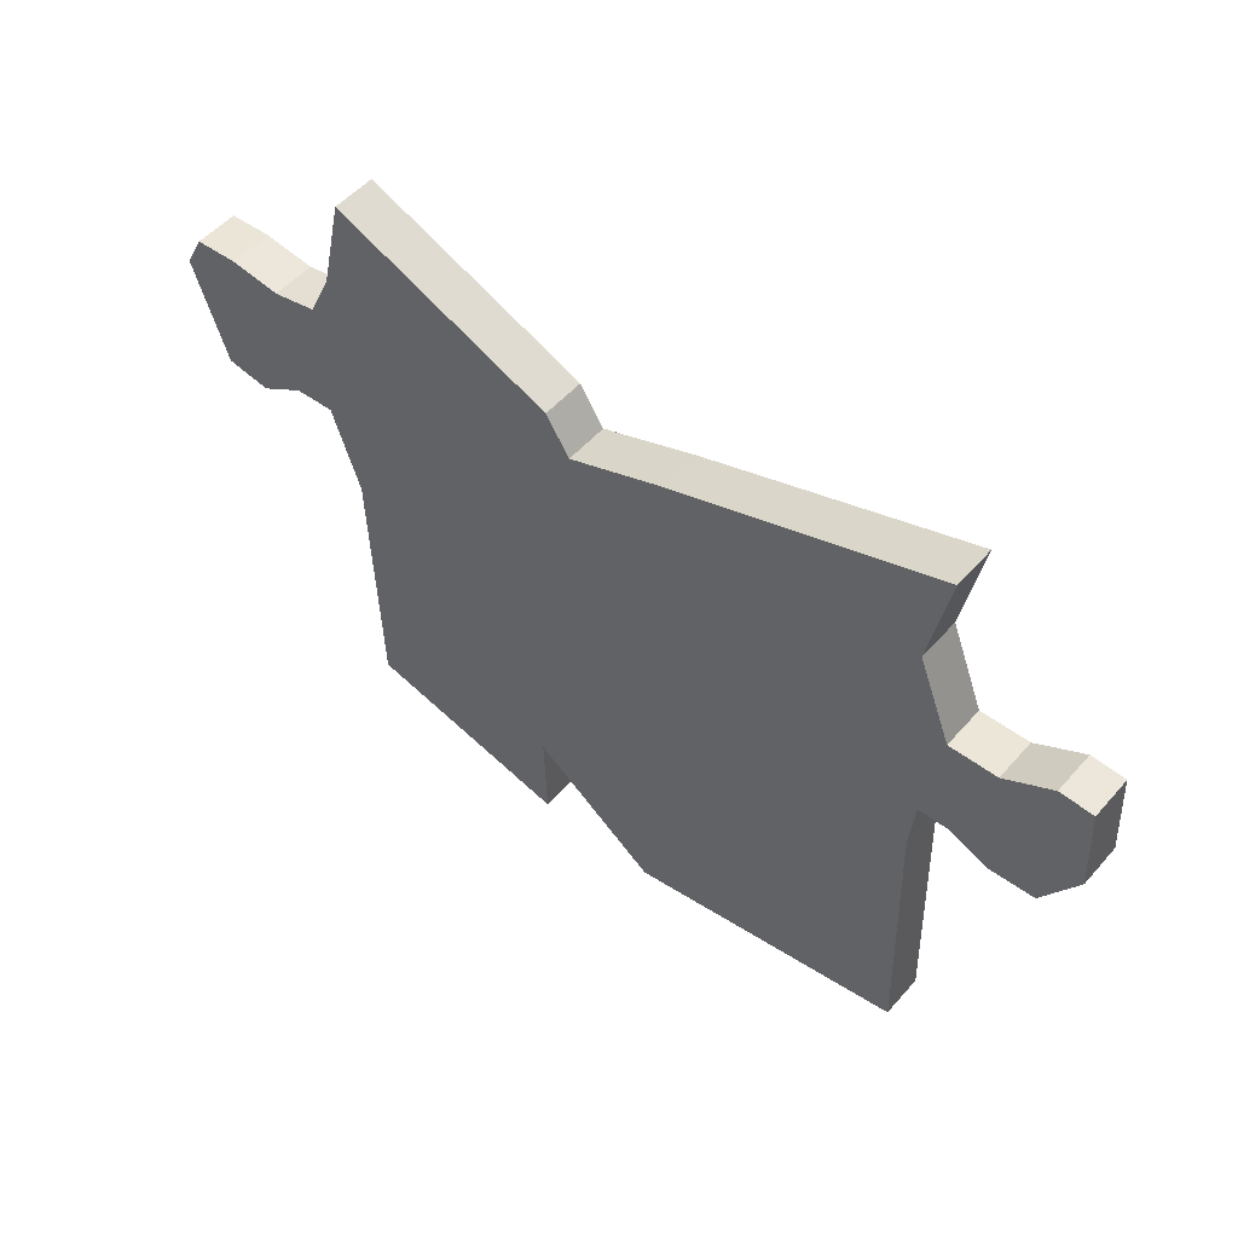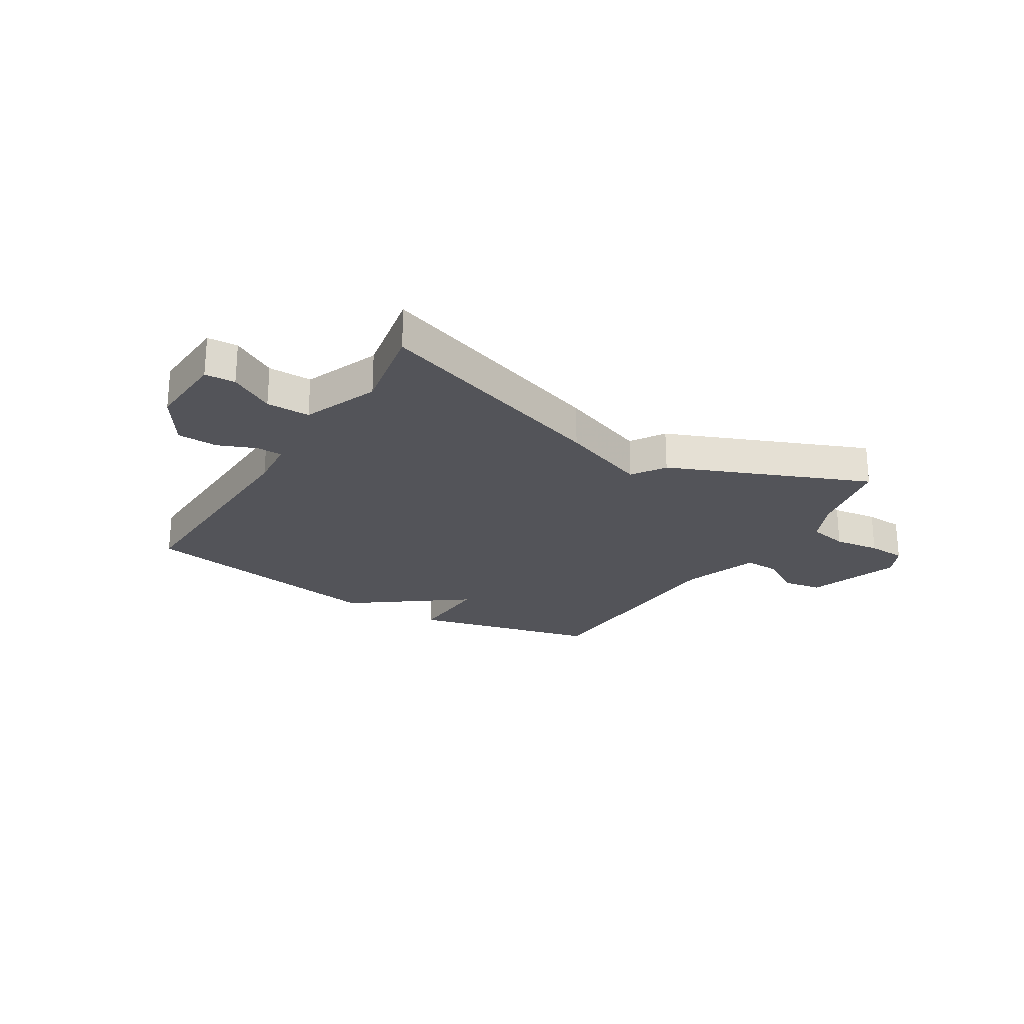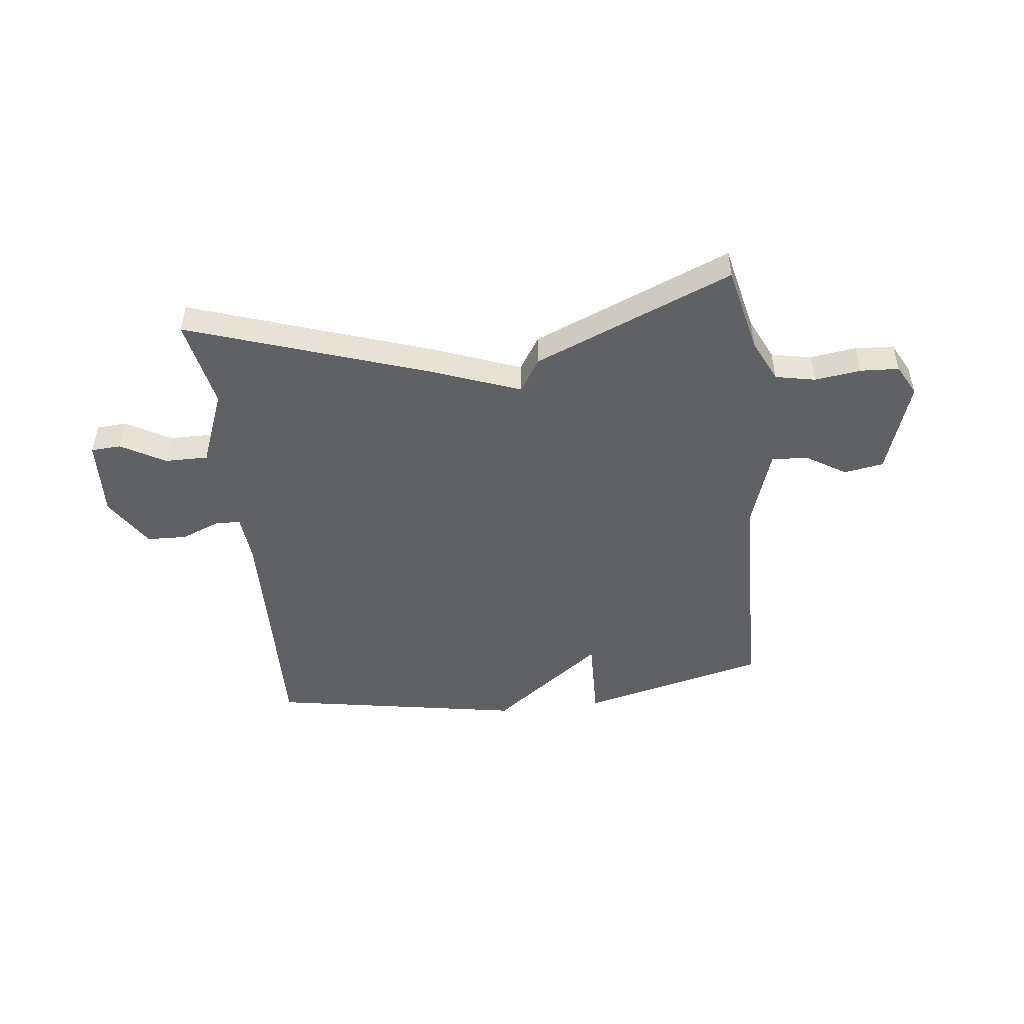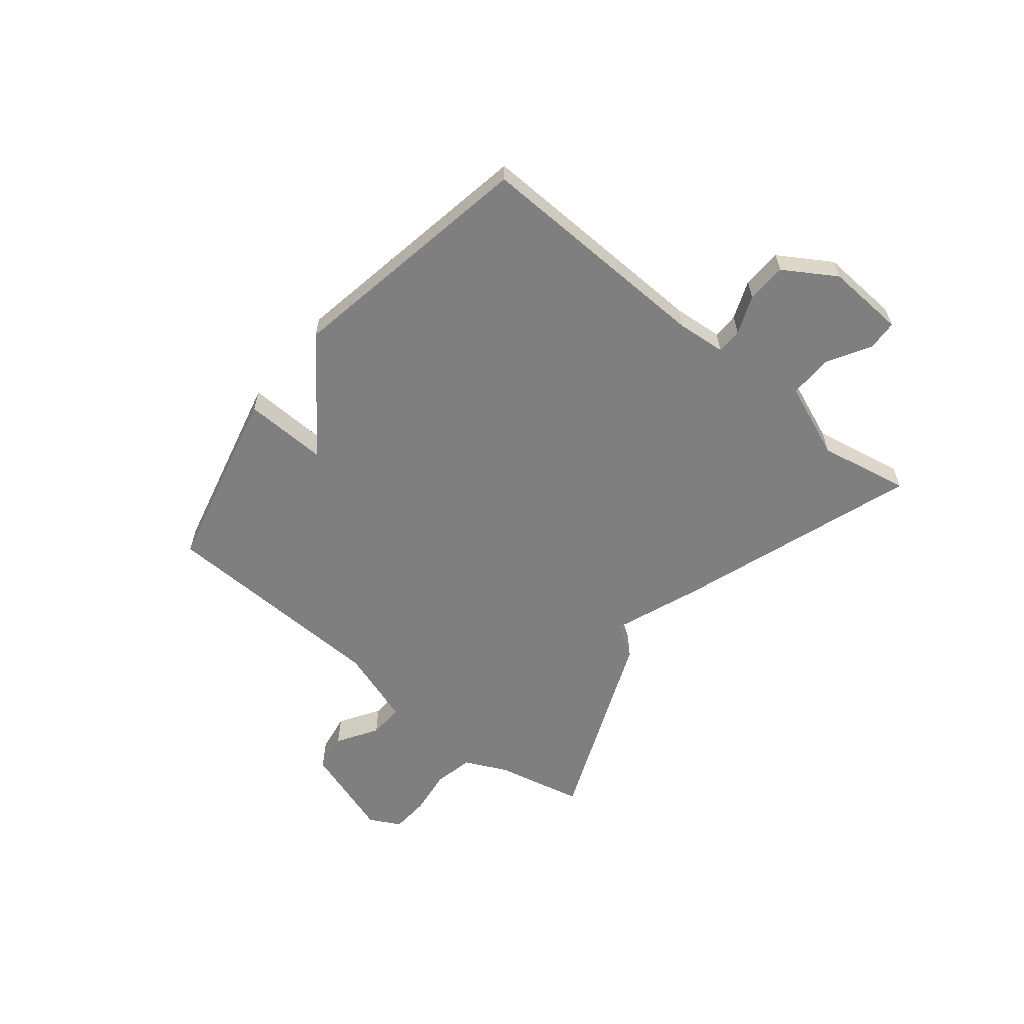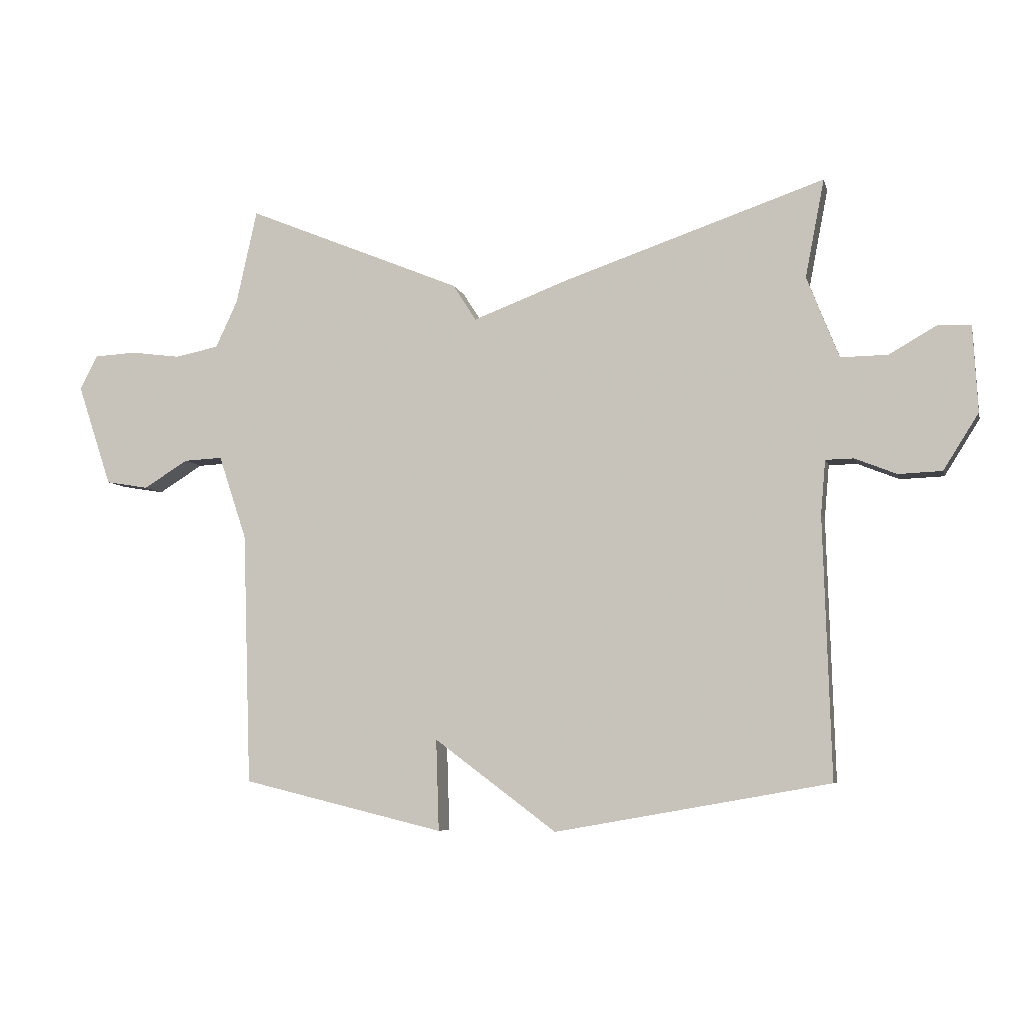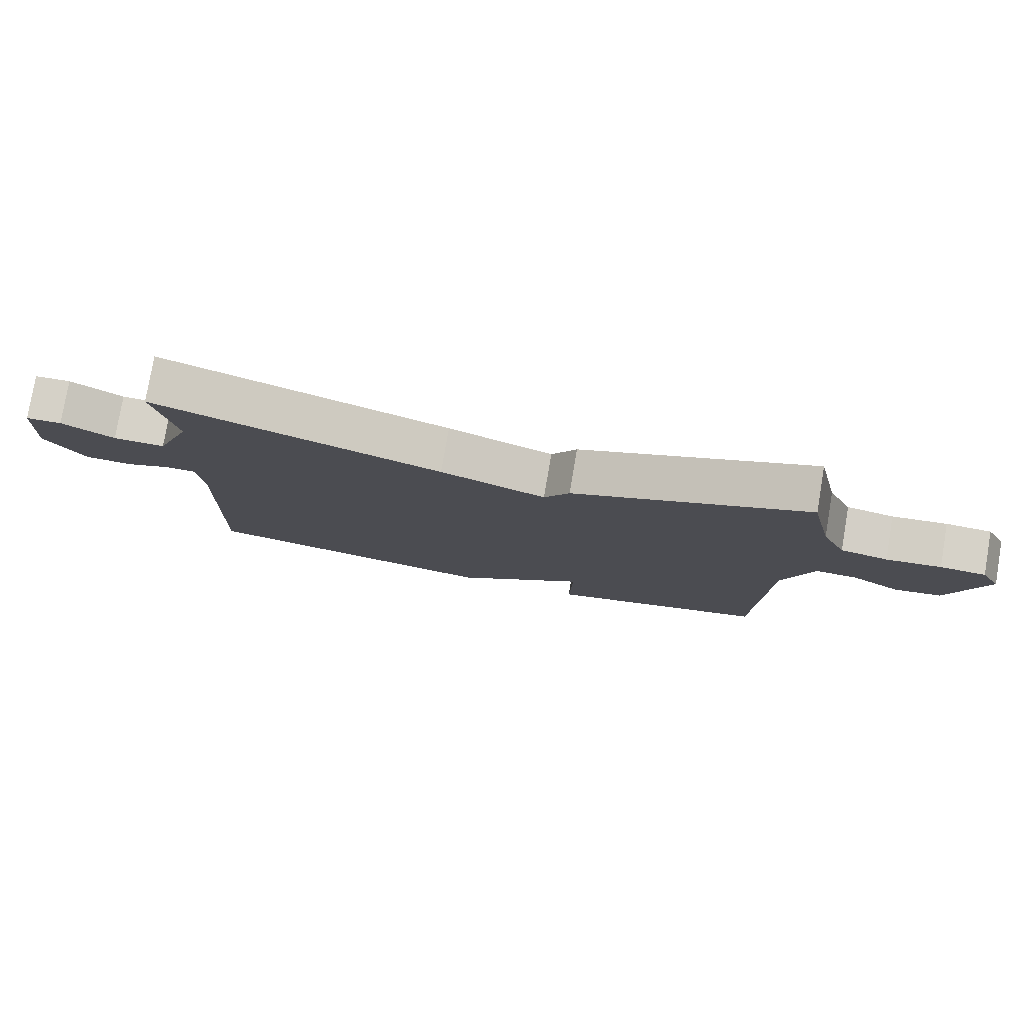
<metadata>
{"format":"obj","ext":"obj","renderer":"f3d","projection":"perspective","resolution":1024,"background":"white","views":[{"elev":51.9,"azim":-140.2,"up":"+Z"},{"elev":-23.8,"azim":-31.6,"up":"+Y"},{"elev":-48.7,"azim":6.8,"up":"+Y"},{"elev":-59.8,"azim":-129.1,"up":"+Y"},{"elev":-6.3,"azim":-166.8,"up":"+Z"},{"elev":78.5,"azim":9.6,"up":"+Z"}]}
</metadata>
<code>
v -0.5 0.07 -0.5
v -0.487 0.07 -0.062
v -0.495 0.07 0.028
v -0.542 0.07 0.029
v -0.612 0.07 0.001
v -0.685 0.07 0.004
v -0.744 0.07 0.098
v -0.736 0.07 0.242
v -0.681 0.07 0.245
v -0.601 0.07 0.199
v -0.522 0.07 0.198
v -0.468 0.07 0.335
v -0.5 0.07 0.5
v -0.062 0.07 0.351
v 0.099 0.07 0.29
v 0.138 0.07 0.351
v 0.5 0.07 0.5
v 0.535 0.07 0.342
v 0.572 0.07 0.263
v 0.645 0.07 0.248
v 0.729 0.07 0.259
v 0.799 0.07 0.255
v 0.829 0.07 0.198
v 0.772 0.07 0.027
v 0.7 0.07 0.015
v 0.626 0.07 0.061
v 0.561 0.07 0.064
v 0.514 0.07 -0.077
v 0.5 0.07 -0.5
v 0.161 0.07 -0.582
v 0.166 0.07 -0.429
v -0.039 0.07 -0.582
v -0.5 0 -0.5
v -0.487 0 -0.062
v -0.495 0 0.028
v -0.542 0 0.029
v -0.612 0 0.001
v -0.685 0 0.004
v -0.744 0 0.098
v -0.736 0 0.242
v -0.681 0 0.245
v -0.601 0 0.199
v -0.522 0 0.198
v -0.468 0 0.335
v -0.5 0 0.5
v -0.062 0 0.351
v 0.099 0 0.29
v 0.138 0 0.351
v 0.5 0 0.5
v 0.535 0 0.342
v 0.572 0 0.263
v 0.645 0 0.248
v 0.729 0 0.259
v 0.799 0 0.255
v 0.829 0 0.198
v 0.772 0 0.027
v 0.7 0 0.015
v 0.626 0 0.061
v 0.561 0 0.064
v 0.514 0 -0.077
v 0.5 0 -0.5
v 0.161 0 -0.582
v 0.166 0 -0.429
v -0.039 0 -0.582
f 31 32 1 2
f 28 29 30 31
f 31 2 3
f 28 31 3
f 27 28 3
f 24 25 26
f 23 24 26
f 22 23 26
f 21 22 26
f 20 21 26
f 19 20 26 27
f 27 3 4
f 19 27 4
f 18 19 4
f 15 16 17 18
f 12 13 14 15
f 11 12 15
f 11 15 18 4
f 8 9 10
f 7 8 10
f 6 7 10
f 5 6 10
f 4 5 10
f 4 10 11
f 34 33 64 63
f 63 62 61 60
f 35 34 63
f 35 63 60
f 35 60 59
f 58 57 56
f 58 56 55
f 58 55 54
f 58 54 53
f 58 53 52
f 59 58 52 51
f 36 35 59
f 36 59 51
f 36 51 50
f 50 49 48 47
f 47 46 45 44
f 47 44 43
f 36 50 47 43
f 42 41 40
f 42 40 39
f 42 39 38
f 42 38 37
f 42 37 36
f 43 42 36
f 1 33 34 2
f 2 34 35 3
f 3 35 36 4
f 4 36 37 5
f 5 37 38 6
f 6 38 39 7
f 7 39 40 8
f 8 40 41 9
f 9 41 42 10
f 10 42 43 11
f 11 43 44 12
f 12 44 45 13
f 13 45 46 14
f 14 46 47 15
f 15 47 48 16
f 16 48 49 17
f 17 49 50 18
f 18 50 51 19
f 19 51 52 20
f 20 52 53 21
f 21 53 54 22
f 22 54 55 23
f 23 55 56 24
f 24 56 57 25
f 25 57 58 26
f 26 58 59 27
f 27 59 60 28
f 28 60 61 29
f 29 61 62 30
f 30 62 63 31
f 31 63 64 32
f 32 64 33 1

</code>
